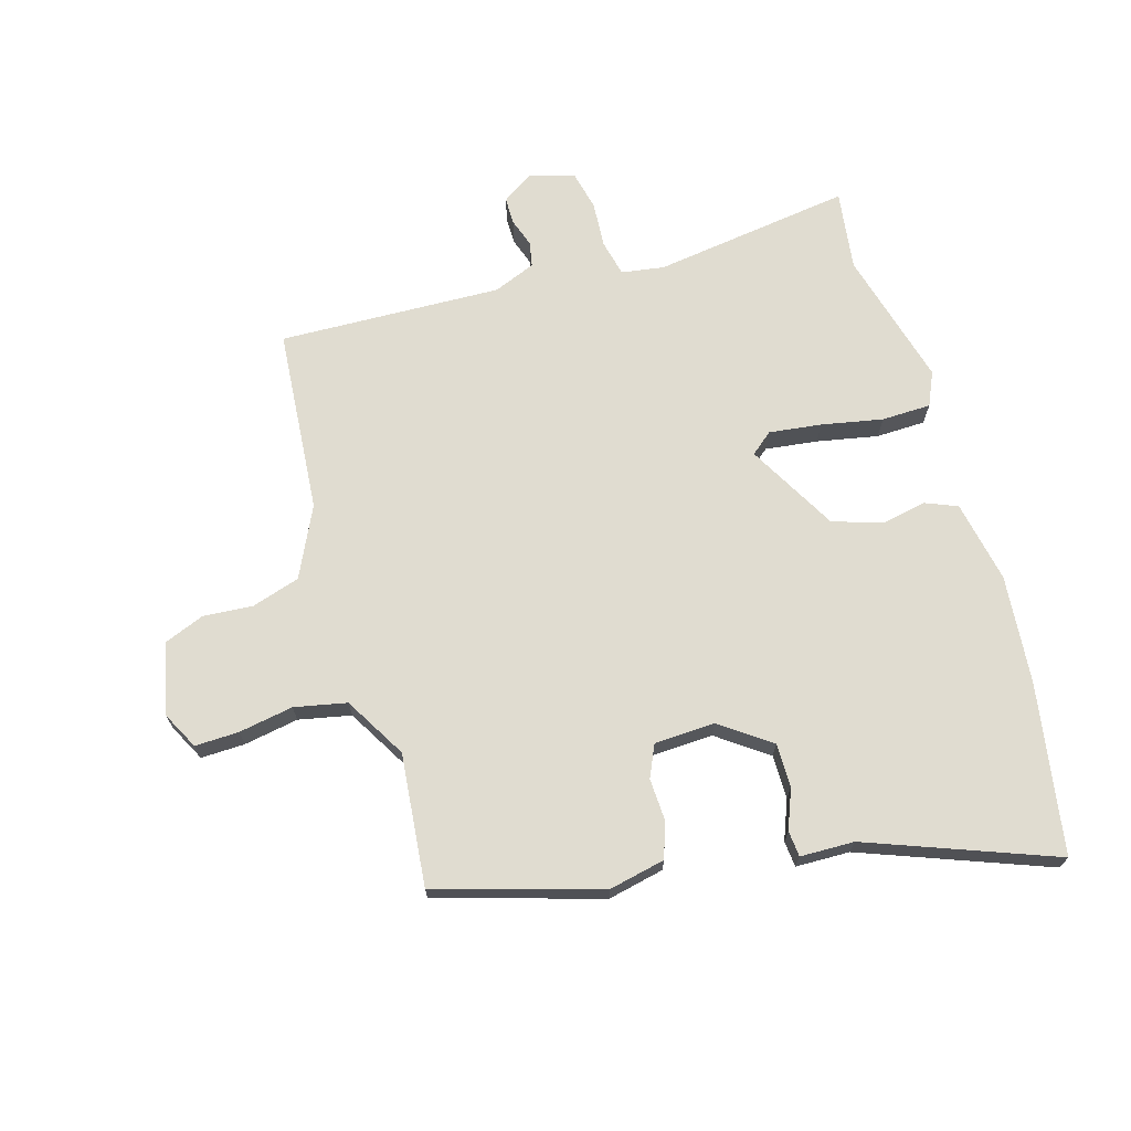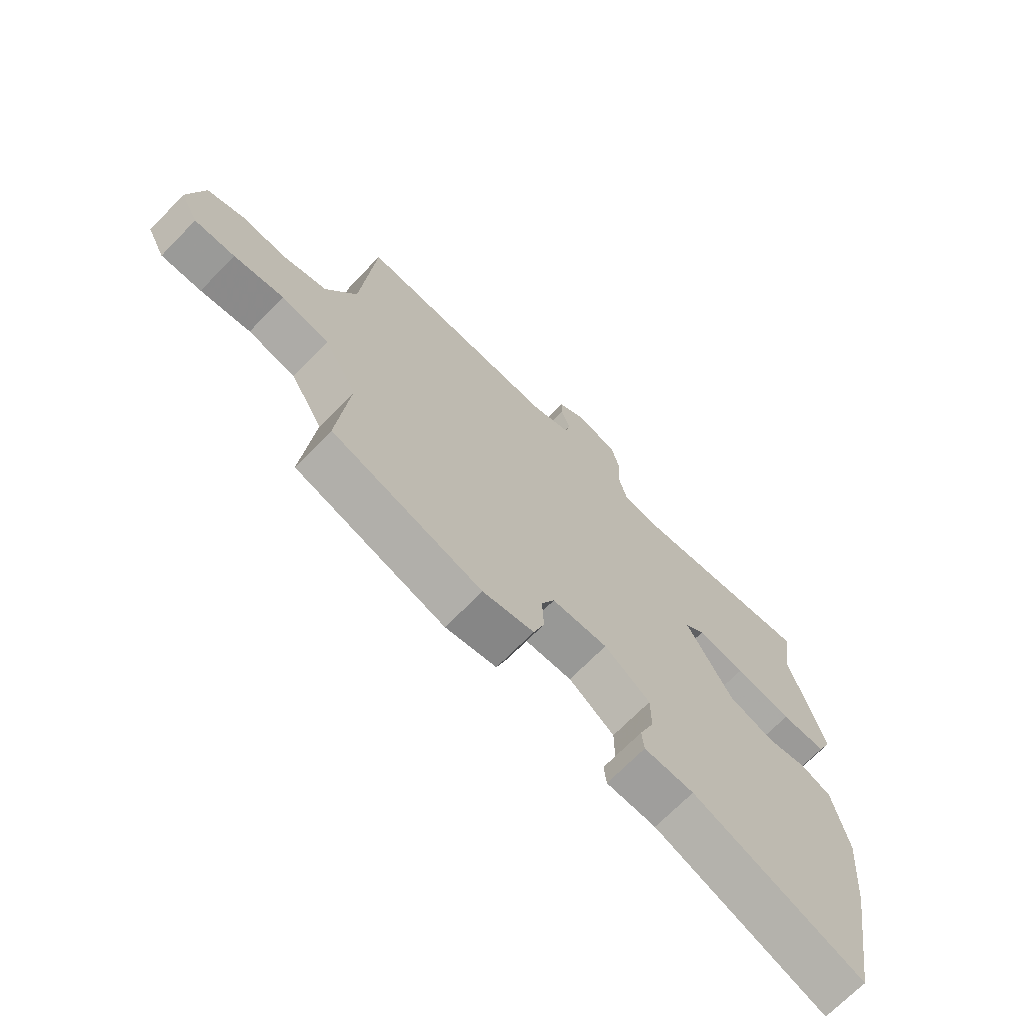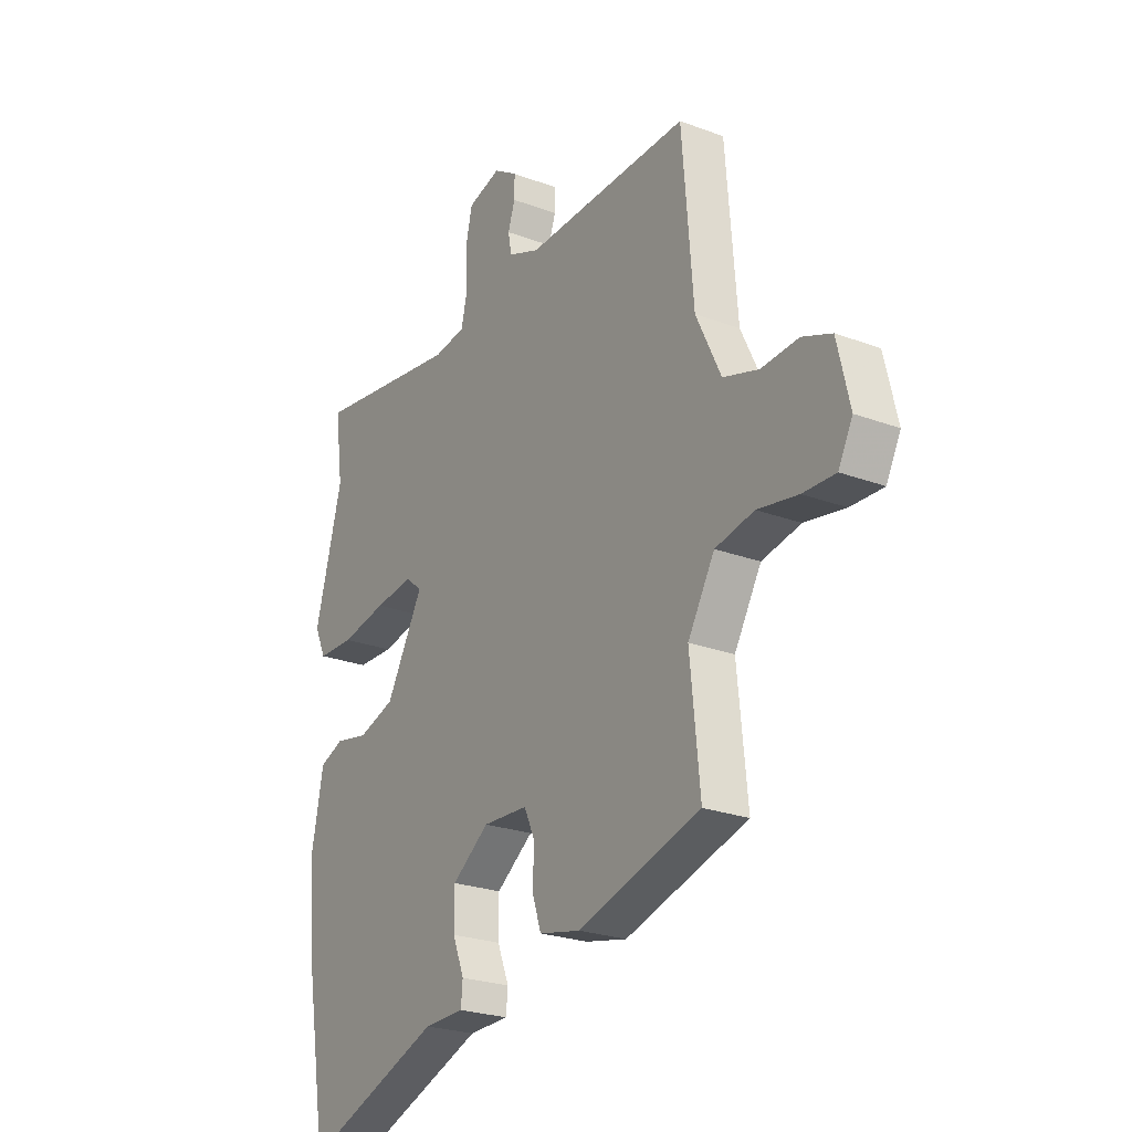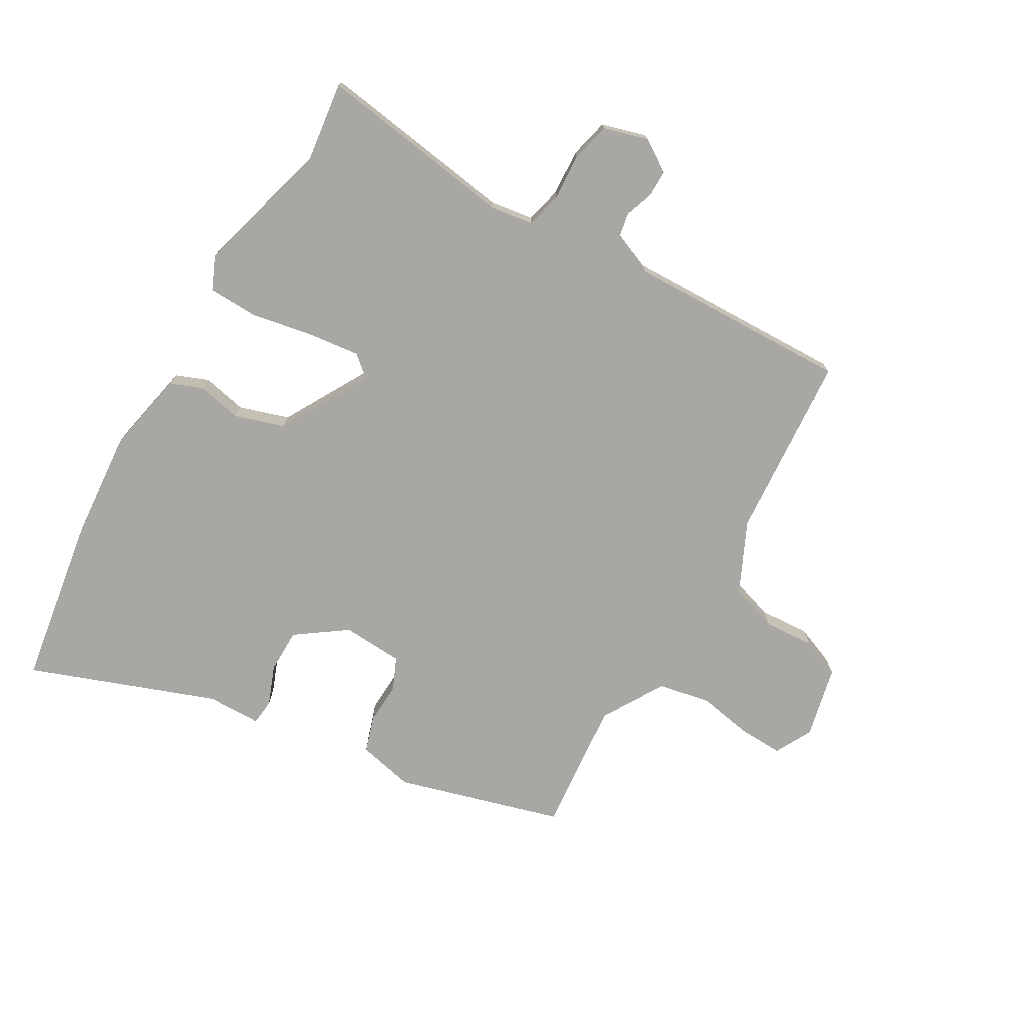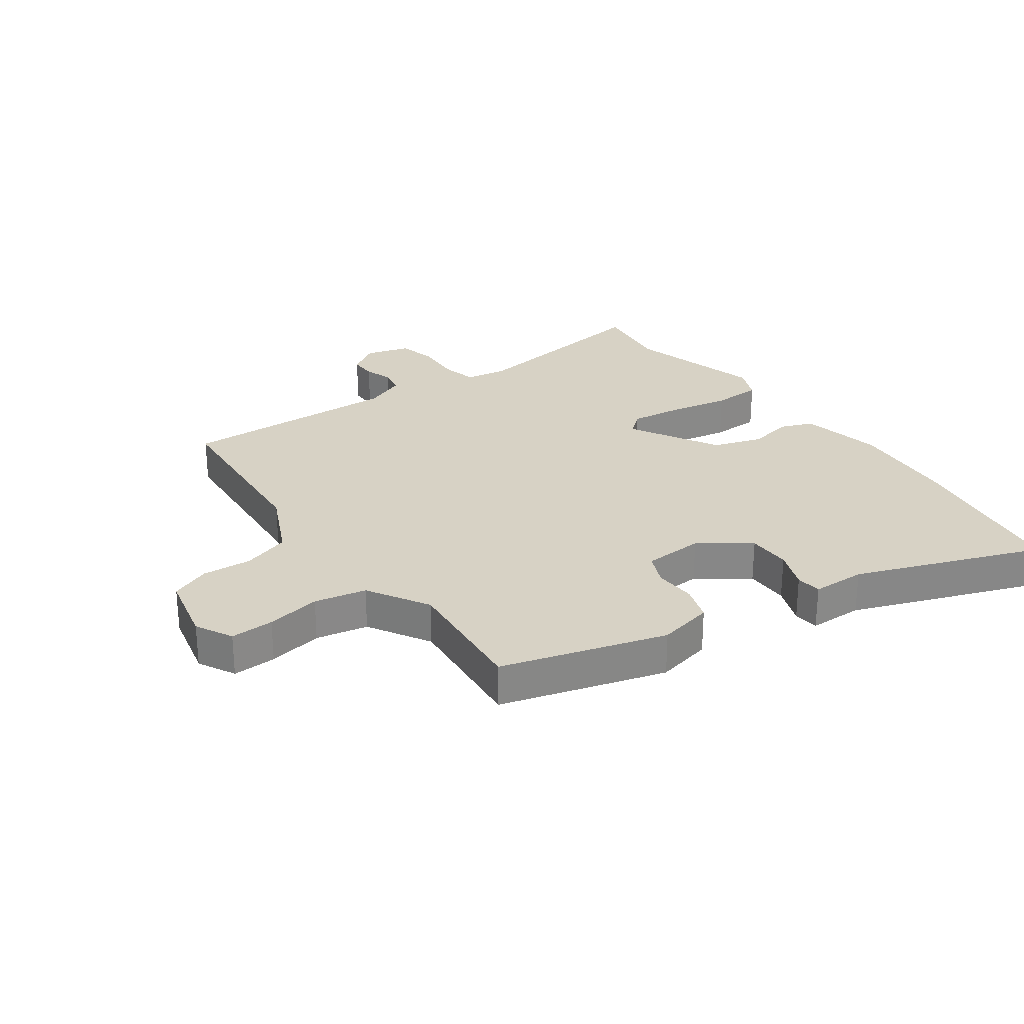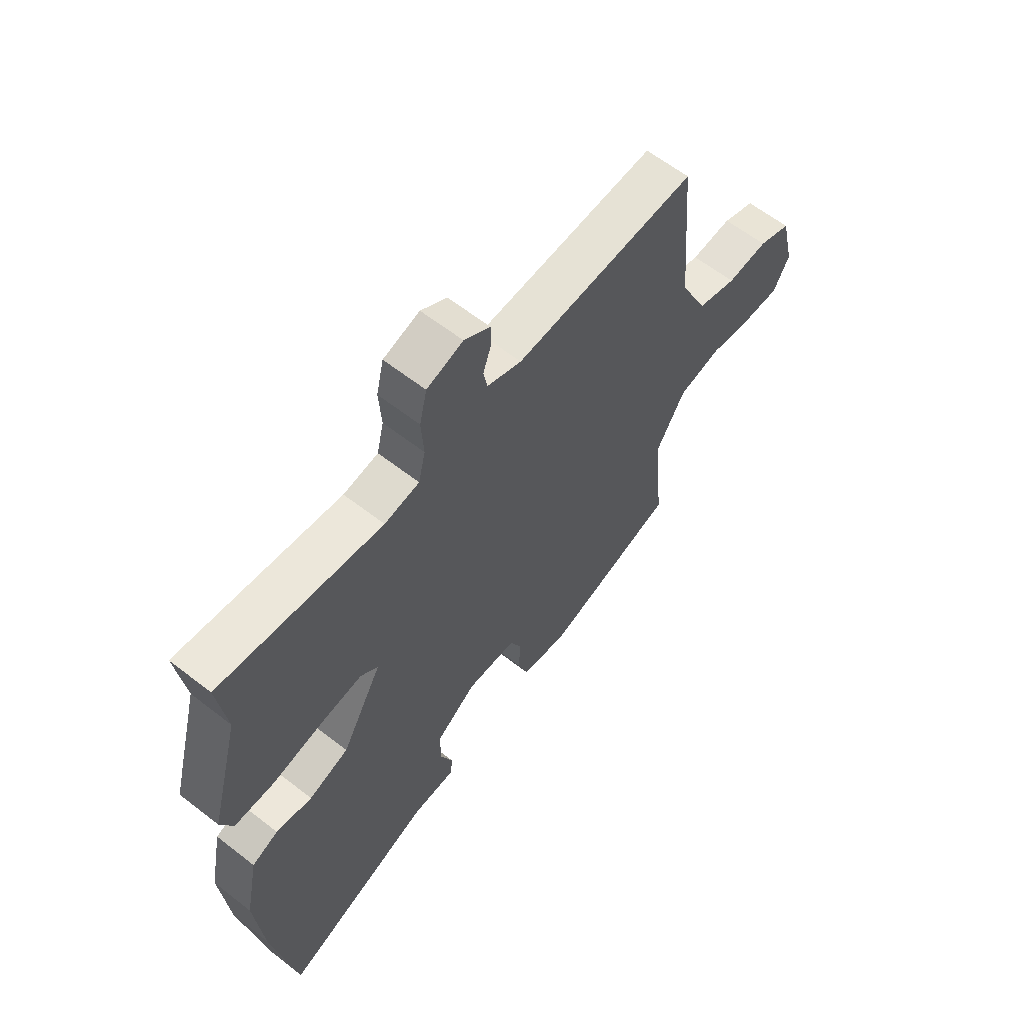
<metadata>
{"format":"obj","ext":"obj","renderer":"f3d","projection":"perspective","resolution":1024,"background":"white","views":[{"elev":69.7,"azim":163.6,"up":"+Y"},{"elev":-70.2,"azim":135.6,"up":"+Z"},{"elev":-24.2,"azim":58.1,"up":"+Z"},{"elev":-74.5,"azim":-30.5,"up":"+Y"},{"elev":27.6,"azim":144.0,"up":"+Y"},{"elev":61.8,"azim":-51.6,"up":"+Z"}]}
</metadata>
<code>
v -0.474 0.07 -0.658
v -0.521 0.07 -0.375
v -0.537 0.07 -0.195
v -0.51 0.07 -0.058
v -0.456 0.07 -0.036
v -0.382 0.07 -0.051
v -0.3 0.07 -0.024
v -0.217 0.07 0.125
v -0.253 0.07 0.155
v -0.34 0.07 0.144
v -0.442 0.07 0.124
v -0.524 0.07 0.126
v -0.549 0.07 0.182
v -0.488 0.07 0.41
v -0.506 0.07 0.543
v -0.176 0.07 0.497
v -0.105 0.07 0.508
v -0.091 0.07 0.568
v -0.096 0.07 0.645
v -0.081 0.07 0.71
v -0.007 0.07 0.732
v 0.046 0.07 0.698
v 0.046 0.07 0.653
v 0.03 0.07 0.606
v 0.038 0.07 0.564
v 0.108 0.07 0.536
v 0.478 0.07 0.549
v 0.503 0.07 0.242
v 0.559 0.07 0.125
v 0.639 0.07 0.1
v 0.722 0.07 0.106
v 0.788 0.07 0.08
v 0.816 0.07 -0.039
v 0.784 0.07 -0.101
v 0.711 0.07 -0.099
v 0.62 0.07 -0.083
v 0.533 0.07 -0.101
v 0.473 0.07 -0.204
v 0.495 0.07 -0.424
v 0.221 0.07 -0.505
v 0.128 0.07 -0.485
v 0.108 0.07 -0.425
v 0.111 0.07 -0.355
v 0.087 0.07 -0.302
v -0.014 0.07 -0.297
v -0.097 0.07 -0.357
v -0.097 0.07 -0.43
v -0.071 0.07 -0.496
v -0.075 0.07 -0.539
v -0.165 0.07 -0.541
v -0.474 0 -0.658
v -0.521 0 -0.375
v -0.537 0 -0.195
v -0.51 0 -0.058
v -0.456 0 -0.036
v -0.382 0 -0.051
v -0.3 0 -0.024
v -0.217 0 0.125
v -0.253 0 0.155
v -0.34 0 0.144
v -0.442 0 0.124
v -0.524 0 0.126
v -0.549 0 0.182
v -0.488 0 0.41
v -0.506 0 0.543
v -0.176 0 0.497
v -0.105 0 0.508
v -0.091 0 0.568
v -0.096 0 0.645
v -0.081 0 0.71
v -0.007 0 0.732
v 0.046 0 0.698
v 0.046 0 0.653
v 0.03 0 0.606
v 0.038 0 0.564
v 0.108 0 0.536
v 0.478 0 0.549
v 0.503 0 0.242
v 0.559 0 0.125
v 0.639 0 0.1
v 0.722 0 0.106
v 0.788 0 0.08
v 0.816 0 -0.039
v 0.784 0 -0.101
v 0.711 0 -0.099
v 0.62 0 -0.083
v 0.533 0 -0.101
v 0.473 0 -0.204
v 0.495 0 -0.424
v 0.221 0 -0.505
v 0.128 0 -0.485
v 0.108 0 -0.425
v 0.111 0 -0.355
v 0.087 0 -0.302
v -0.014 0 -0.297
v -0.097 0 -0.357
v -0.097 0 -0.43
v -0.071 0 -0.496
v -0.075 0 -0.539
v -0.165 0 -0.541
f 47 48 49 50
f 46 47 50 1
f 40 41 42 43
f 38 39 40 43
f 37 38 43 44
f 33 34 35 36
f 33 36 37
f 30 31 32 33
f 29 30 33 37
f 28 29 37 44
f 26 27 28 44
f 21 22 23 24
f 21 24 25
f 18 19 20 21
f 17 18 21 25
f 14 15 16
f 14 16 17
f 13 14 17
f 10 11 12 13
f 9 10 13 17
f 8 9 17 25
f 3 4 5 6
f 3 6 7
f 46 1 2 3
f 45 46 3 7
f 25 26 44 45
f 7 8 25 45
f 100 99 98 97
f 51 100 97 96
f 93 92 91 90
f 93 90 89 88
f 94 93 88 87
f 86 85 84 83
f 87 86 83
f 83 82 81 80
f 87 83 80 79
f 94 87 79 78
f 94 78 77 76
f 74 73 72 71
f 75 74 71
f 71 70 69 68
f 75 71 68 67
f 66 65 64
f 67 66 64
f 67 64 63
f 63 62 61 60
f 67 63 60 59
f 75 67 59 58
f 56 55 54 53
f 57 56 53
f 53 52 51 96
f 57 53 96 95
f 95 94 76 75
f 95 75 58 57
f 1 51 52 2
f 2 52 53 3
f 3 53 54 4
f 4 54 55 5
f 5 55 56 6
f 6 56 57 7
f 7 57 58 8
f 8 58 59 9
f 9 59 60 10
f 10 60 61 11
f 11 61 62 12
f 12 62 63 13
f 13 63 64 14
f 14 64 65 15
f 15 65 66 16
f 16 66 67 17
f 17 67 68 18
f 18 68 69 19
f 19 69 70 20
f 20 70 71 21
f 21 71 72 22
f 22 72 73 23
f 23 73 74 24
f 24 74 75 25
f 25 75 76 26
f 26 76 77 27
f 27 77 78 28
f 28 78 79 29
f 29 79 80 30
f 30 80 81 31
f 31 81 82 32
f 32 82 83 33
f 33 83 84 34
f 34 84 85 35
f 35 85 86 36
f 36 86 87 37
f 37 87 88 38
f 38 88 89 39
f 39 89 90 40
f 40 90 91 41
f 41 91 92 42
f 42 92 93 43
f 43 93 94 44
f 44 94 95 45
f 45 95 96 46
f 46 96 97 47
f 47 97 98 48
f 48 98 99 49
f 49 99 100 50
f 50 100 51 1

</code>
